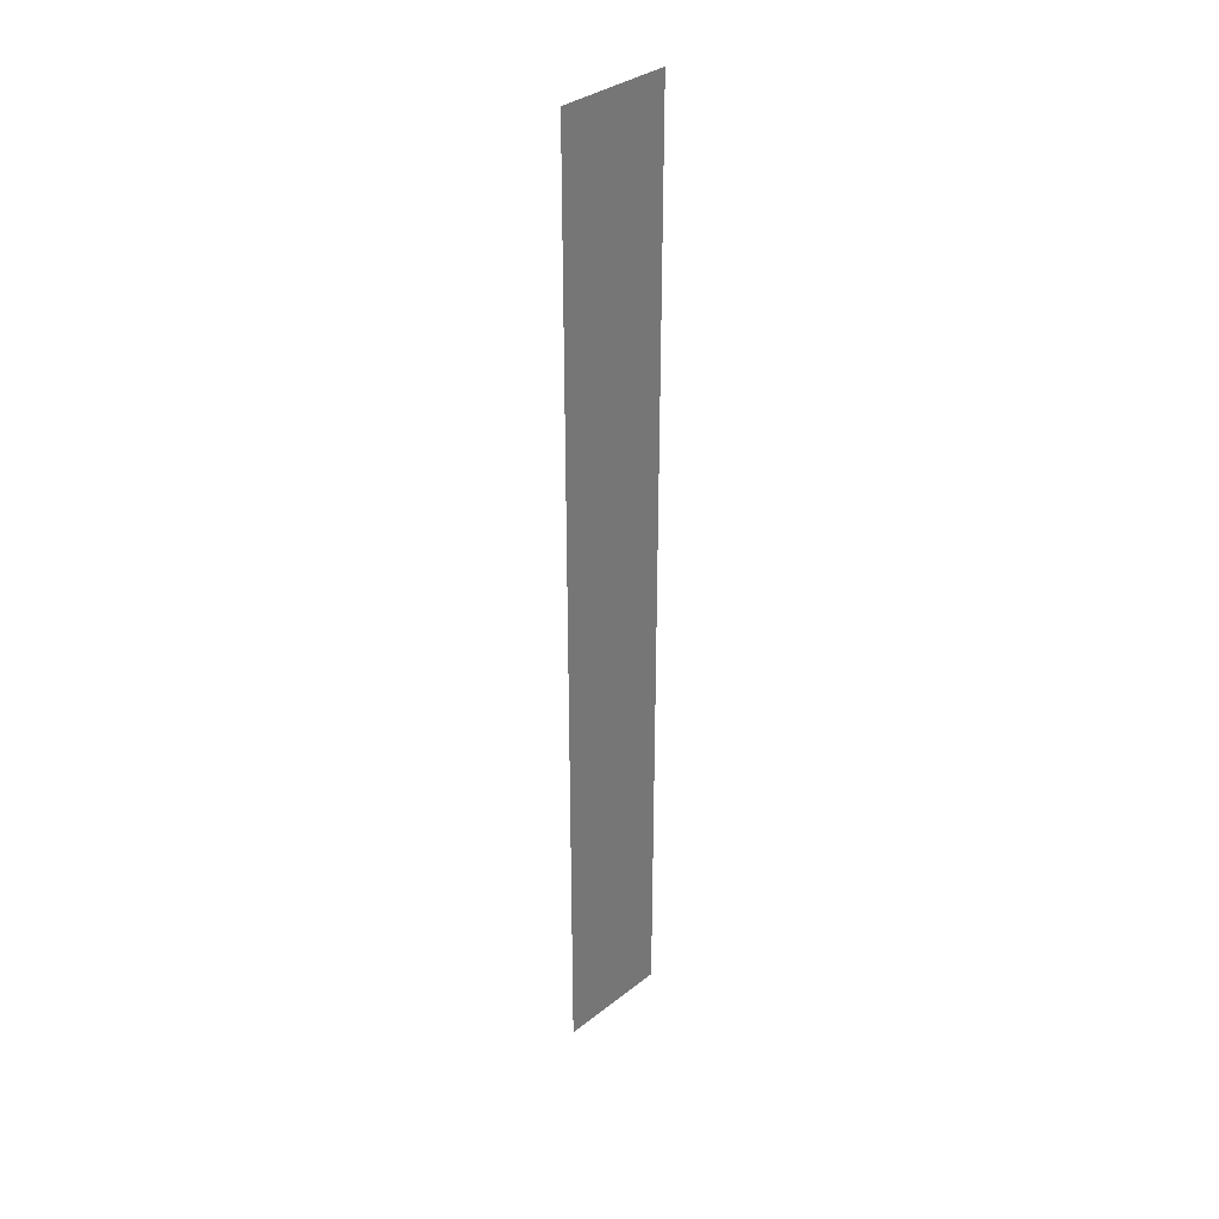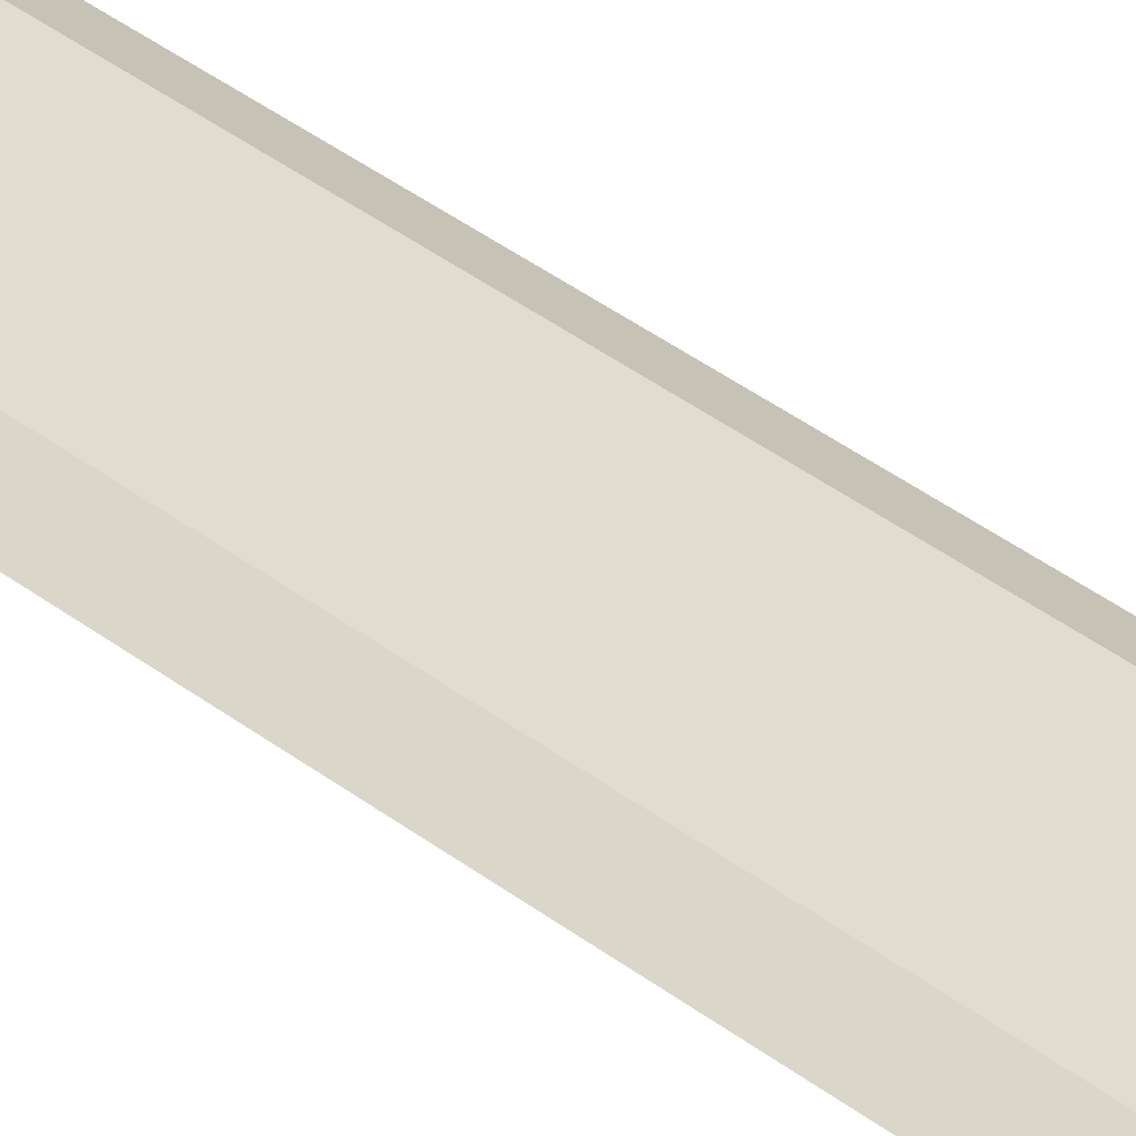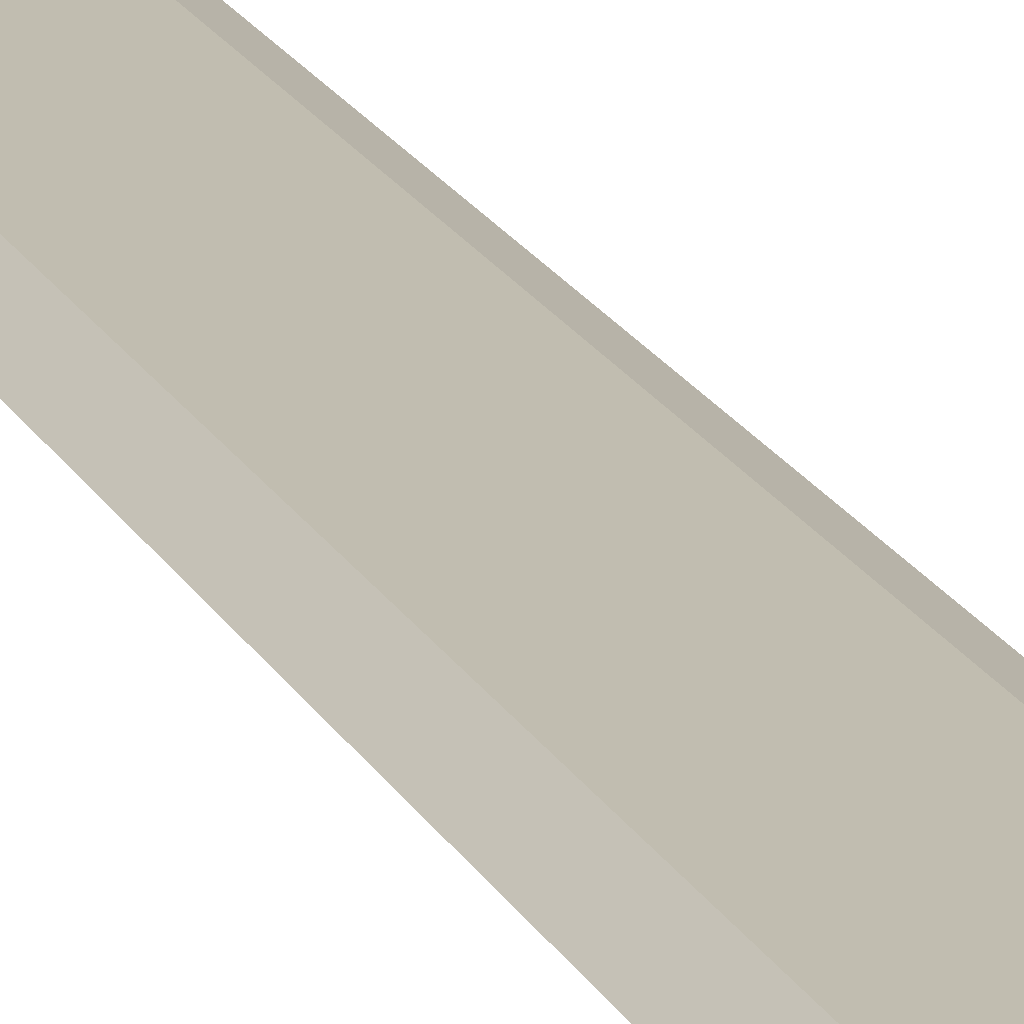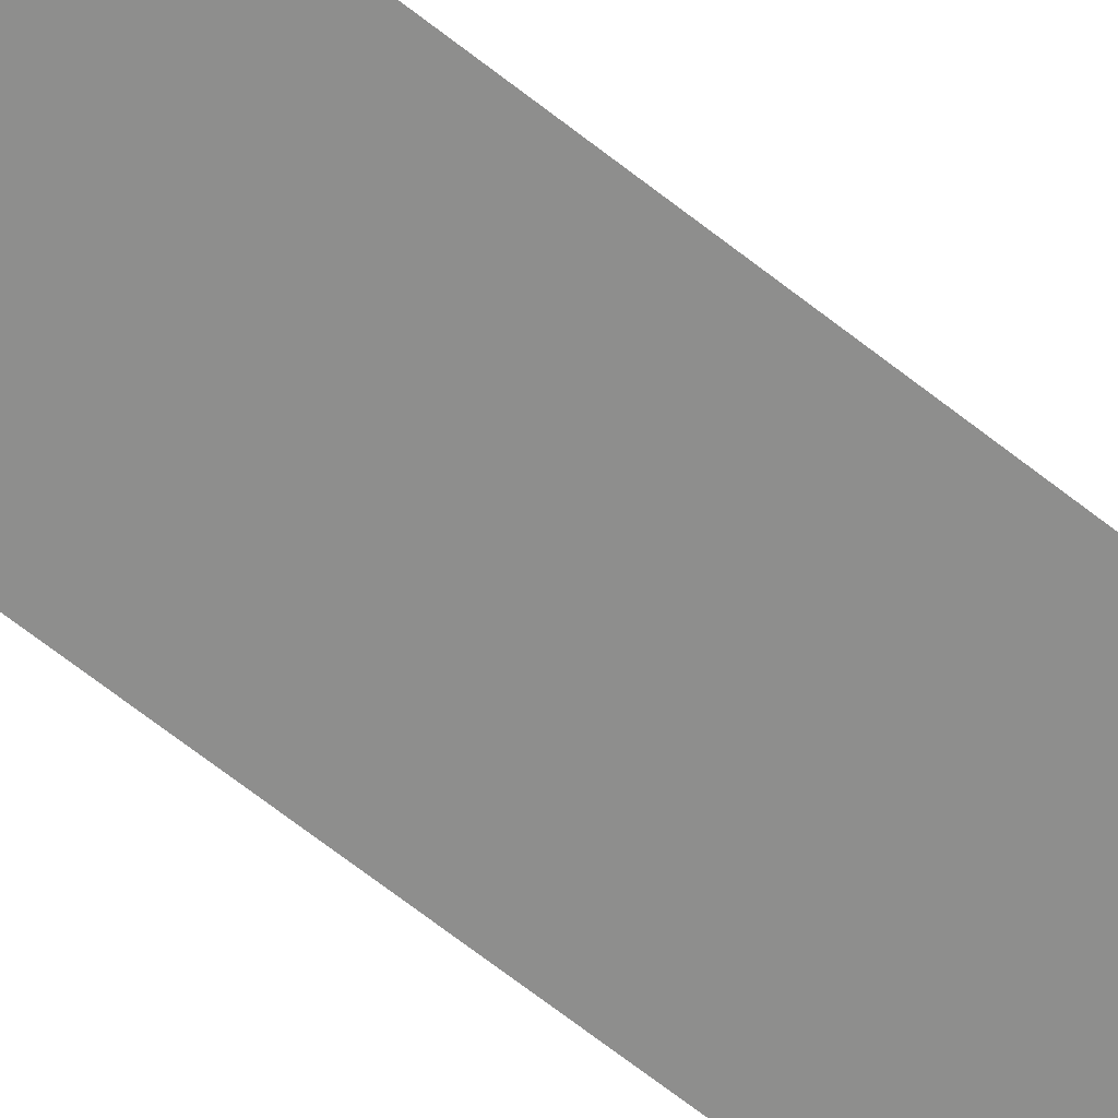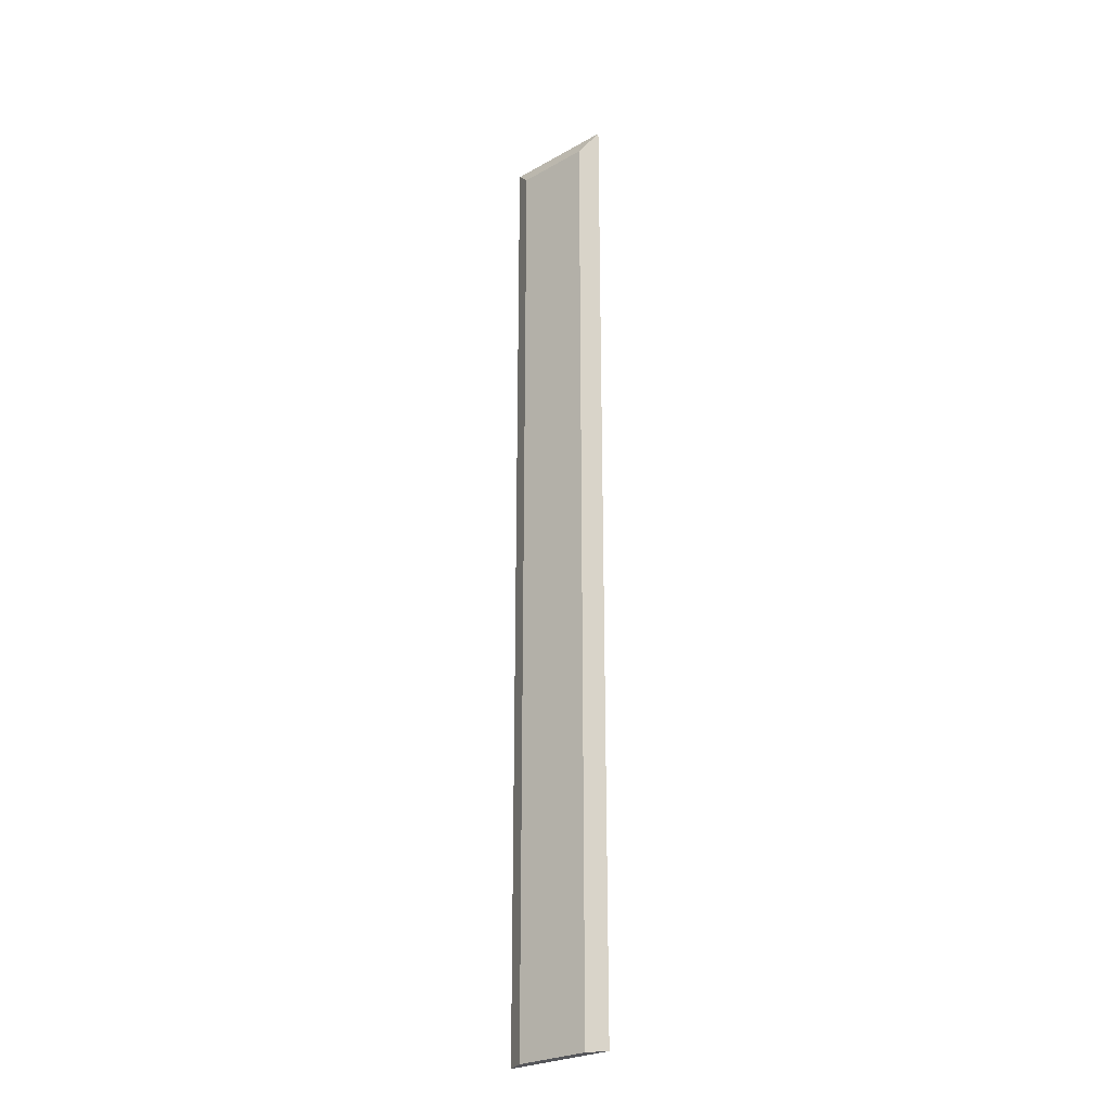
<metadata>
{"format":"obj","ext":"obj","renderer":"f3d","projection":"perspective","resolution":1024,"background":"white","views":[{"elev":34.8,"azim":-46.0,"up":"+Z"},{"elev":34.2,"azim":-42.9,"up":"+Y"},{"elev":16.7,"azim":-17.9,"up":"+Y"},{"elev":-64.8,"azim":-128.8,"up":"+Y"},{"elev":-26.0,"azim":-138.3,"up":"+Z"}]}
</metadata>
<code>
g pb_Mesh574132
v -1 0 27
v -7 0 27
v -2 0.5 26
v -6 0.5 26
v -7 0 -24
v -1 0 -24
v -6 0.5 -24
v -2 0.5 -24
v -1 0 10
v -7 0 10
v -1 0 27
v -7 0 27
v -2 0.5 10
v -1 0 10
v -2 0.5 26
v -1 0 27
v -7 0 10
v -6 0.5 10
v -7 0 27
v -6 0.5 26
v -6 0.5 10
v -2 0.5 10
v -6 0.5 26
v -2 0.5 26
v -7 0 -6
v -6 0.5 -6
v -7 0 -24
v -6 0.5 -24
v -2 0.5 -24
v -1 0 -24
v -2 0.5 -6
v -1 0 -6
v -1 0 10
v -6 0.5 -6
v -2 0.5 -6
v -6 0.5 -24
v -2 0.5 -24
v -1 0 -6
v -1 0 -24
v -7 0 -24
v -7 0 -6
g pb_Mesh574132_0
f 3 2 1
f 3 4 2
f 7 6 5
f 7 8 6
f 11 10 9
f 11 12 10
f 15 14 13
f 15 16 14
f 19 18 17
f 19 20 18
f 23 22 21
f 23 24 22
f 26 25 17
f 18 26 17
f 25 28 27
f 25 26 28
f 31 30 29
f 31 32 30
f 32 31 13
f 33 32 13
f 35 34 21
f 22 35 21
f 35 36 34
f 35 37 36
f 40 39 38
f 41 40 38
f 10 38 9
f 10 41 38

</code>
